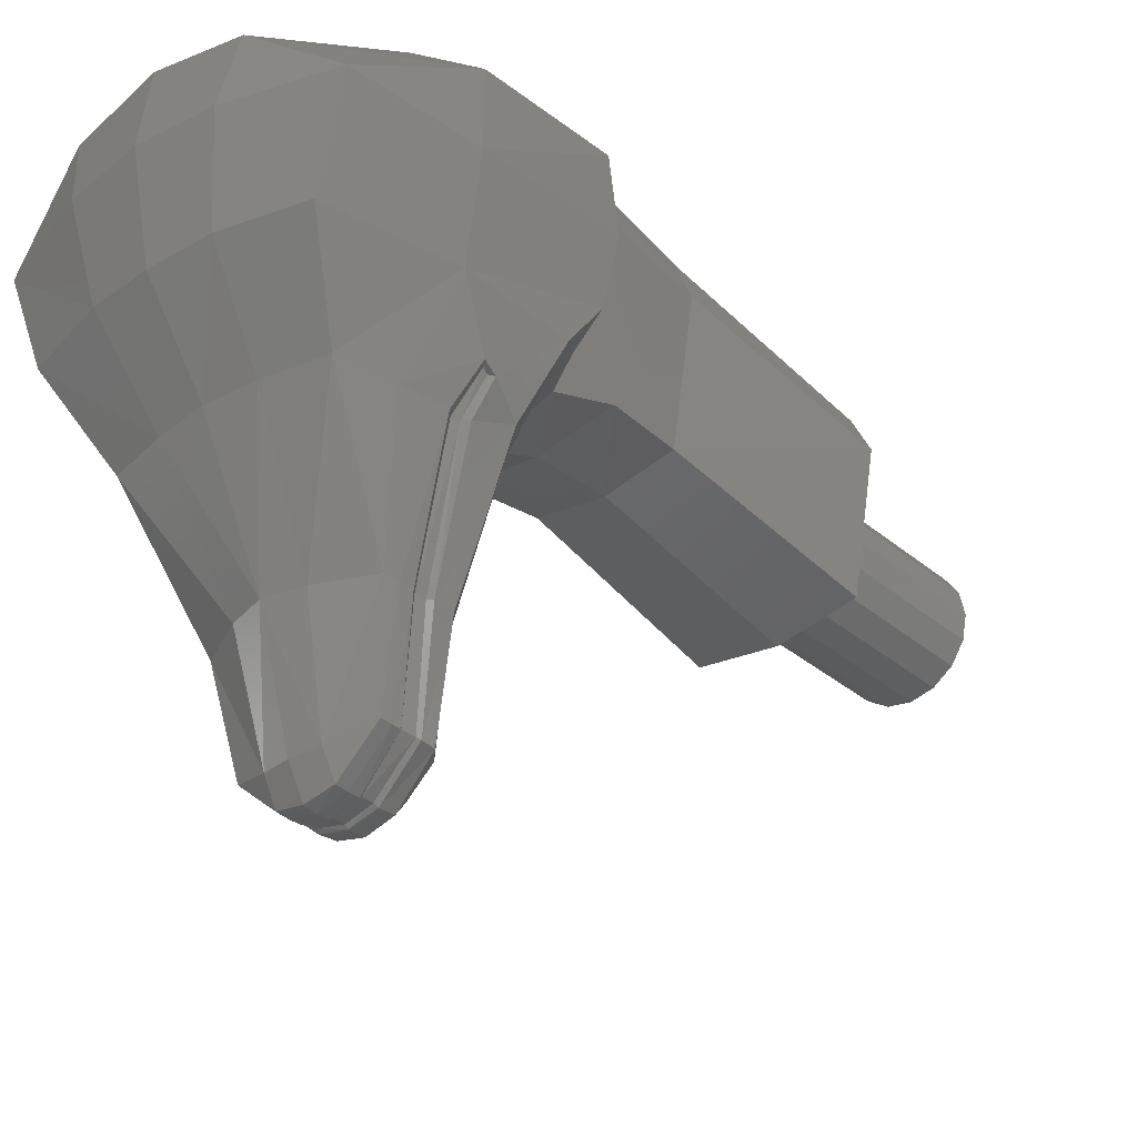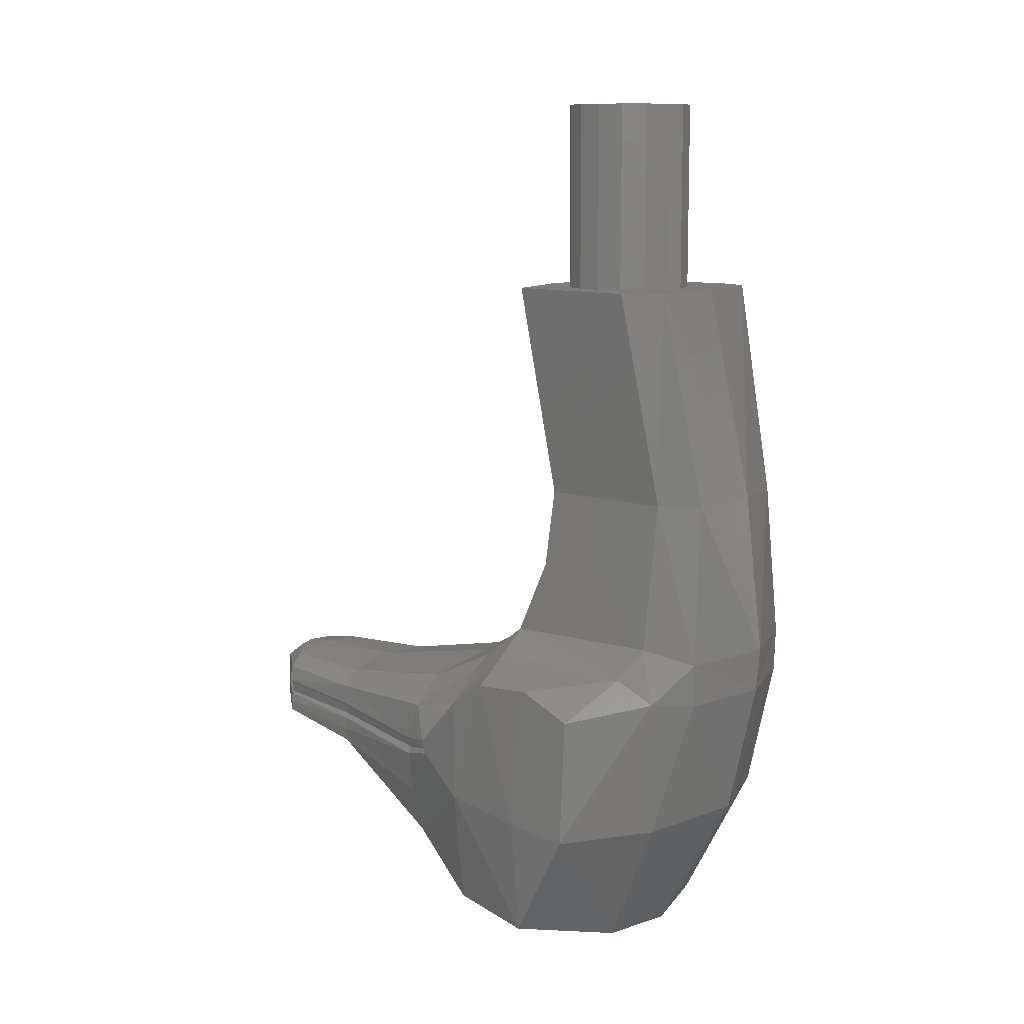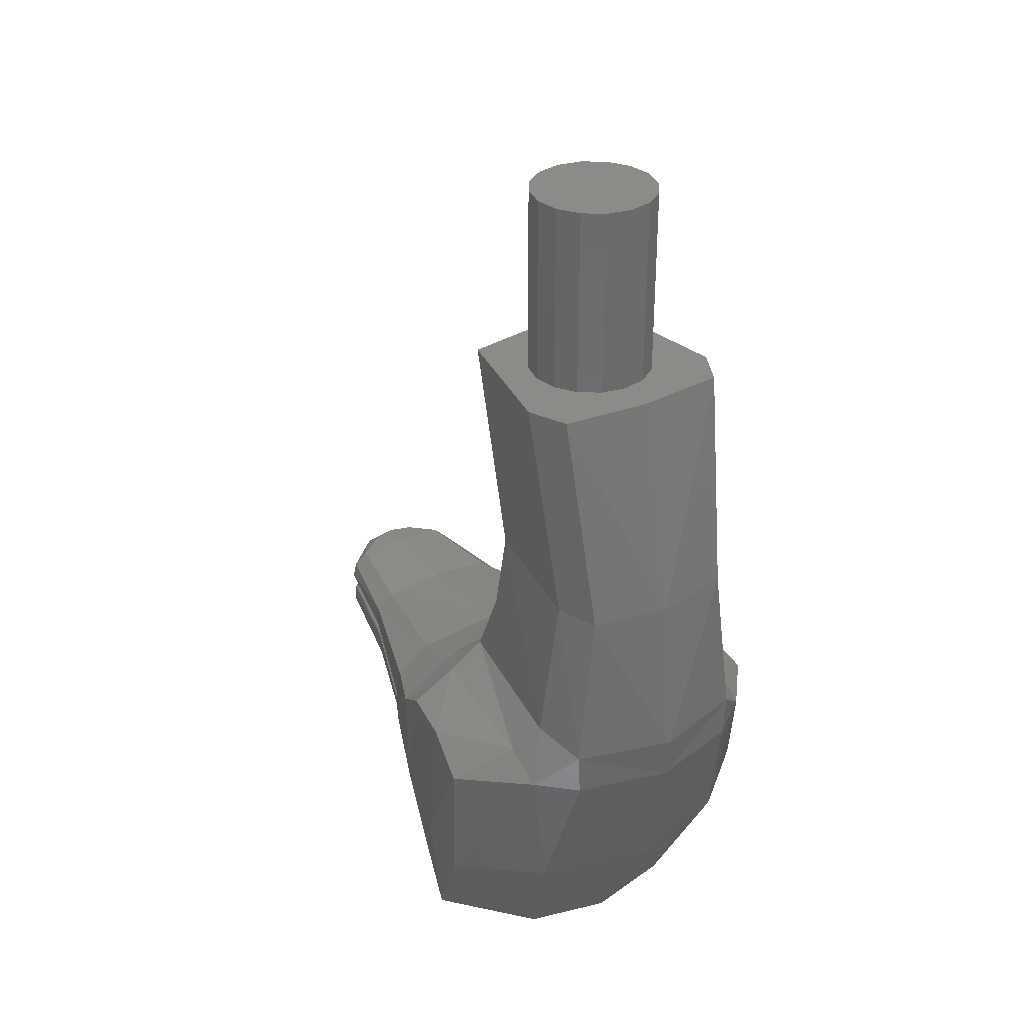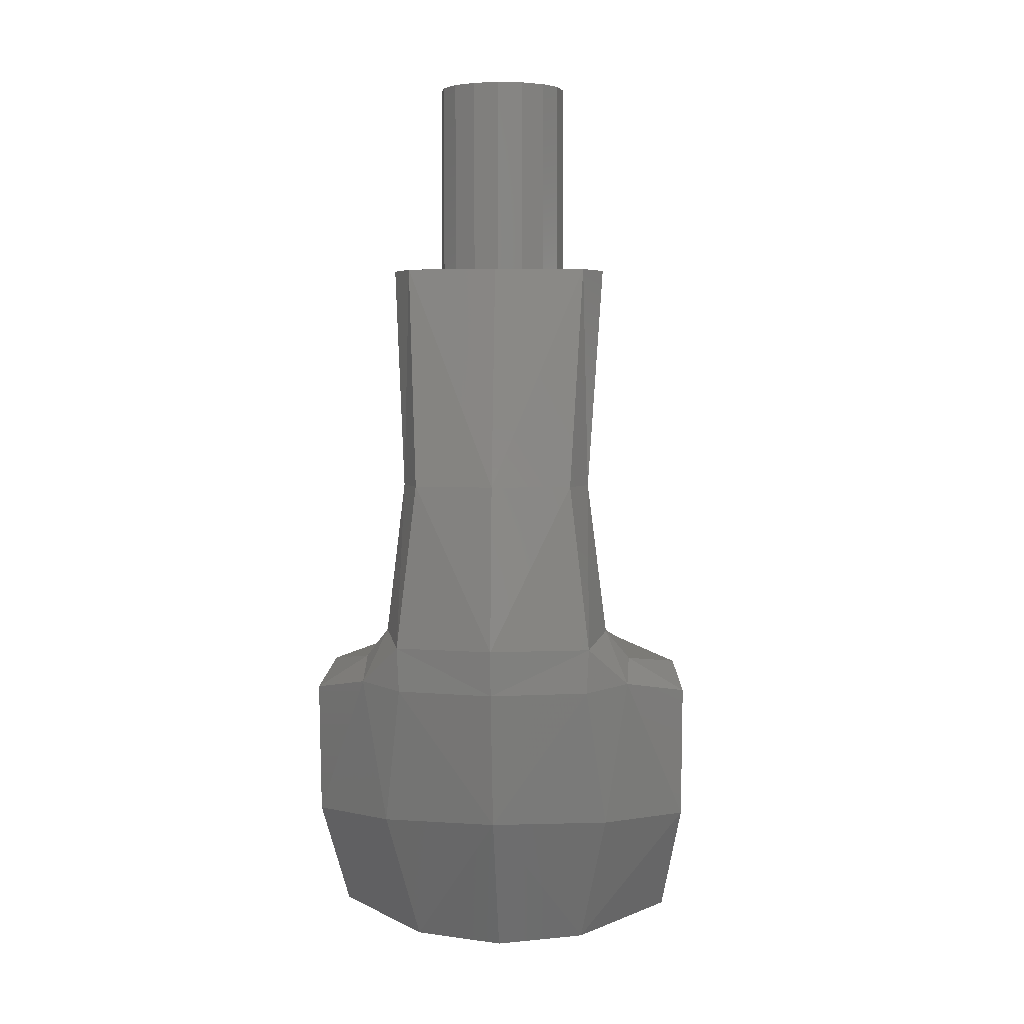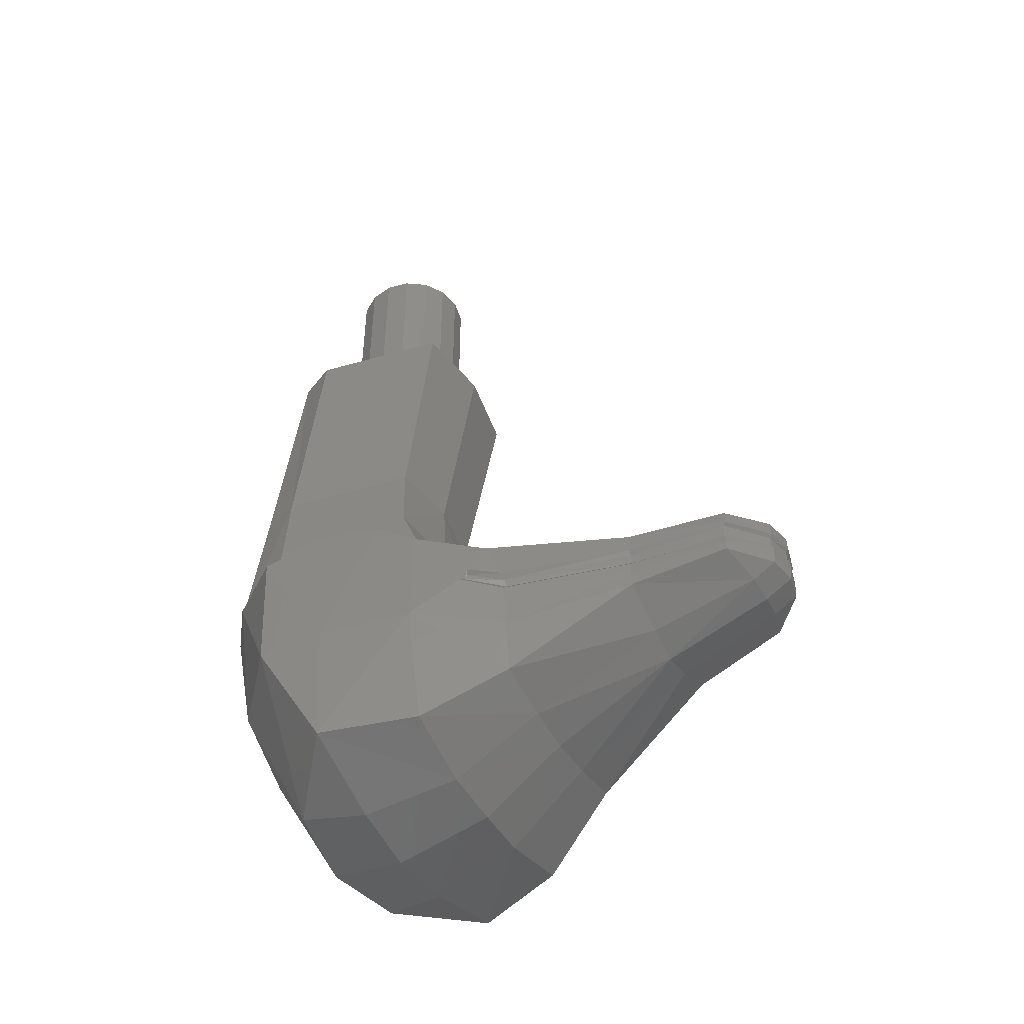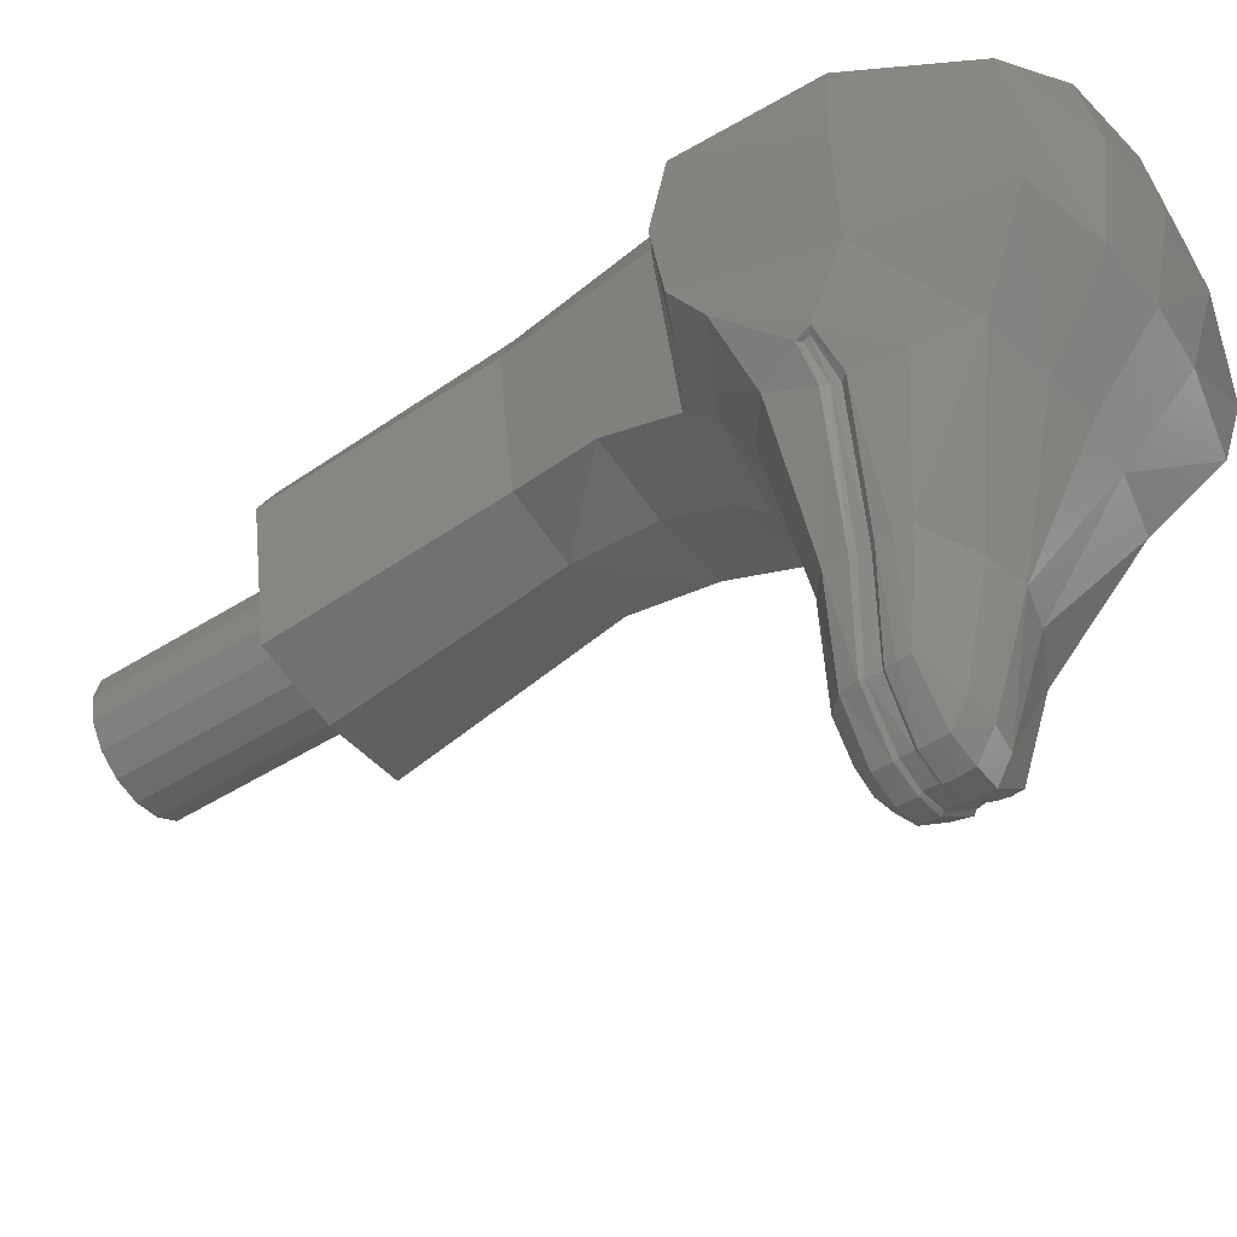
<metadata>
{"format":"stl","ext":"stl","renderer":"f3d","projection":"perspective","resolution":1024,"background":"white","views":[{"elev":-33.6,"azim":41.4,"up":"+Z"},{"elev":10.2,"azim":-56.9,"up":"+Y"},{"elev":32.6,"azim":-31.9,"up":"+Y"},{"elev":3.7,"azim":3.9,"up":"+Y"},{"elev":-47.7,"azim":118.0,"up":"+Y"},{"elev":-50.0,"azim":-55.3,"up":"+Z"}]}
</metadata>
<code>
# stl→obj: 198 verts, 374 faces
v 0.429 -1.701 -0.07436
v 0.4602 -1.4 -0.0772
v 0.4776 -1.418 0.08492
v 0.4552 -1.032 -0.03984
v 0.4804 -1.09 0.1004
v 0.2077 -1.351 -0.8208
v 0.2115 -1.316 -0.8212
v 0.2977 -1.422 -0.5156
v 0.2664 -1.547 -0.5077
v 0.4036 -1.379 -0.299
v 0.3483 -1.682 -0.3086
v 0.3667 -1.286 -0.4215
v 0.4057 -1.113 -0.2997
v 0.4252 -1.046 -0.1992
v 0.3142 -1.315 -0.5177
v -0.4602 -1.4 -0.0772
v -0.429 -1.701 -0.07436
v -0.4776 -1.418 0.08492
v -0.4552 -1.032 -0.03984
v -0.4804 -1.09 0.1004
v -0.2115 -1.316 -0.8212
v -0.2077 -1.351 -0.8208
v -0.2977 -1.422 -0.5156
v -0.2664 -1.547 -0.5077
v -0.3483 -1.682 -0.3086
v -0.4036 -1.379 -0.299
v -0.3667 -1.286 -0.4215
v -0.4057 -1.113 -0.2997
v -0.4252 -1.046 -0.1992
v -0.3142 -1.315 -0.5177
v 0.3618 -1.253 -0.4369
v 0.3374 -1.049 0.2755
v 0.2824 -1.411 0.2507
v 0.2153 -1.75 0.09352
v 0 -1.403 0.3316
v 0 -1.766 0.1285
v 0.2366 -1.063 0.3461
v 0 -1.063 0.4078
v 0.2417 -0.9539 0.3477
v 0 -0.9517 0.4175
v 0.2345 -0.5468 0.23
v 0.1936 -0.5466 0.3342
v 0.2812 -0.921 0.2173
v 0.3396 -0.9957 0.1752
v 0.2216 0 0.2311
v 0 0 0.252
v 0 -0.5468 0.3709
v 0.2686 0 0.1338
v 0.2069 0 -0.2089
v 0 0 -0.2412
v 0.1846 -1.774 -0.06892
v 0 -1.791 -0.06128
v 0.2073 -0.9334 -0.2115
v 0.3034 -0.99 -0.2081
v 0.1992 -0.7471 -0.1353
v 0.1786 -0.5472 -0.1203
v 0.06768 -1.164 -1.146
v 0 -1.165 -1.163
v 0 -1.129 -1.119
v 0.05804 -1.131 -1.106
v 0.2122 -1.186 -0.8208
v 0.3286 -1.164 -0.4736
v 0.3186 -1.266 -0.5174
v 0.2156 -1.237 -0.8212
v 0.2396 -1.095 -0.4697
v 0.166 -1.147 -0.8207
v 0.1711 -1.212 -1.063
v 0.163 -1.172 -1.06
v 0.128 -1.138 -1.056
v 0 -1.347 -1.092
v 0 -1.308 -1.161
v 0.06932 -1.304 -1.147
v 0.06796 -1.337 -1.088
v 0.08912 -1.41 -0.8226
v 0 -1.433 -0.823
v 0.1216 -1.579 -0.5106
v 0 -1.59 -0.5096
v 0 -1.075 -0.472
v 0 -1.13 -0.82
v 0.046 -1.128 -1.055
v 0.06944 -1.204 -1.149
v 0 -1.206 -1.166
v 0 -1.278 -1.165
v 0.06968 -1.275 -1.149
v 0.1687 -1.279 -1.062
v 0.1676 -1.305 -1.061
v 0.0658 -1.213 -1.142
v 0.0658 -1.241 -1.143
v 0 -1.241 -1.159
v 0 -1.212 -1.158
v 0.1646 -1.219 -1.059
v 0.1602 -1.249 -1.056
v 0.2056 -1.247 -0.8212
v 0.2016 -1.271 -0.821
v 0.3079 -1.281 -0.5174
v 0.3007 -1.299 -0.5177
v 0 -1.124 -1.055
v 0.1502 -1.727 -0.3009
v 0 -1.739 -0.3059
v 0.3532 -1.276 -0.4268
v 0.3508 -1.262 -0.4329
v 0 -1.248 -1.164
v 0.06908 -1.248 -1.148
v 0.1652 -1.254 -1.06
v 0.2114 -1.283 -0.821
v 0.2316 -1.016 -0.3051
v 0 -0.9815 -0.312
v 0.2722 -1.043 -0.3104
v 0 -0.8986 -0.2293
v 0 -0.7465 -0.161
v 0 -0.5463 -0.1486
v -0.3618 -1.253 -0.4369
v -0.2824 -1.411 0.2507
v -0.3374 -1.049 0.2755
v -0.2153 -1.75 0.09352
v -0.2366 -1.063 0.3461
v -0.2417 -0.9539 0.3477
v -0.1936 -0.5466 0.3342
v -0.2345 -0.5468 0.23
v -0.2812 -0.921 0.2173
v -0.3396 -0.9957 0.1752
v -0.2216 0 0.2311
v -0.2686 0 0.1338
v -0.2069 0 -0.2089
v -0.1846 -1.774 -0.06892
v -0.2073 -0.9334 -0.2115
v -0.3034 -0.99 -0.2081
v -0.1992 -0.7471 -0.1353
v -0.1786 -0.5472 -0.1203
v -0.06768 -1.164 -1.146
v -0.05804 -1.131 -1.106
v -0.3186 -1.266 -0.5174
v -0.3286 -1.164 -0.4736
v -0.2122 -1.186 -0.8208
v -0.2156 -1.237 -0.8212
v -0.2396 -1.095 -0.4697
v -0.166 -1.147 -0.8207
v -0.1711 -1.212 -1.063
v -0.163 -1.172 -1.06
v -0.128 -1.138 -1.056
v -0.06932 -1.304 -1.147
v -0.06796 -1.337 -1.088
v -0.08912 -1.41 -0.8226
v -0.1216 -1.579 -0.5106
v -0.046 -1.128 -1.055
v -0.06944 -1.204 -1.149
v -0.06968 -1.275 -1.149
v -0.1687 -1.279 -1.062
v -0.1676 -1.305 -1.061
v -0.0658 -1.241 -1.143
v -0.0658 -1.213 -1.142
v -0.1646 -1.219 -1.059
v -0.1602 -1.249 -1.056
v -0.2056 -1.247 -0.8212
v -0.2016 -1.271 -0.821
v -0.3079 -1.281 -0.5174
v -0.3007 -1.299 -0.5177
v -0.1502 -1.727 -0.3009
v -0.3532 -1.276 -0.4268
v -0.3508 -1.262 -0.4329
v -0.06908 -1.248 -1.148
v -0.1652 -1.254 -1.06
v -0.2114 -1.283 -0.821
v -0.2316 -1.016 -0.3051
v -0.2722 -1.043 -0.3104
v 0.16 0.48 0
v 0.1478 0.48 -0.06123
v 0 0.48 0
v 0.1131 0.48 -0.1131
v 0.06123 0.48 -0.1478
v 0 0.48 -0.16
v -0.06123 0.48 -0.1478
v -0.1131 0.48 -0.1131
v -0.1478 0.48 -0.06123
v -0.16 0.48 -0
v -0.1478 0.48 0.06123
v -0.1131 0.48 0.1131
v -0.06123 0.48 0.1478
v -0 0.48 0.16
v 0.06123 0.48 0.1478
v 0.1131 0.48 0.1131
v 0.1478 0.48 0.06123
v 0.16 0 0
v 0.1478 0 -0.06123
v 0.1131 0 -0.1131
v 0.06123 0 -0.1478
v 0 0 -0.16
v -0.06123 0 -0.1478
v -0.1131 0 -0.1131
v -0.1478 0 -0.06123
v -0.16 0 -0
v -0.1478 0 0.06123
v -0.1131 0 0.1131
v -0.06123 0 0.1478
v -0 0 0.16
v 0.06123 0 0.1478
v 0.1131 0 0.1131
v 0.1478 0 0.06123
f 1 2 3
f 2 4 5
f 3 2 5
f 6 7 8
f 6 8 9
f 10 11 9
f 8 10 9
f 10 12 13
f 10 13 14
f 10 2 1
f 11 10 1
f 2 10 14
f 2 14 4
f 12 10 8
f 15 12 8
f 7 15 8
f 16 17 18
f 19 16 20
f 16 18 20
f 21 22 23
f 23 22 24
f 25 26 24
f 26 23 24
f 27 26 28
f 28 26 29
f 16 26 17
f 26 25 17
f 26 16 29
f 29 16 19
f 26 27 23
f 27 30 23
f 30 21 23
f 31 13 12
f 32 33 3
f 3 5 32
f 33 34 3
f 33 35 34
f 36 34 35
f 35 33 37
f 38 35 37
f 37 33 32
f 39 40 38
f 38 37 39
f 39 37 32
f 41 42 39
f 41 39 43
f 43 39 32
f 44 43 32
f 44 32 5
f 45 46 47
f 47 42 45
f 45 42 41
f 45 41 48
f 40 39 42
f 47 40 42
f 49 50 46
f 45 48 49
f 49 46 45
f 1 34 51
f 34 36 52
f 51 34 52
f 1 3 34
f 53 43 44
f 44 54 53
f 53 55 43
f 55 56 43
f 41 43 56
f 54 44 4
f 4 44 5
f 48 41 56
f 48 56 49
f 57 58 59
f 60 57 59
f 61 62 63
f 64 61 63
f 65 62 61
f 61 66 65
f 61 64 67
f 68 61 67
f 66 61 68
f 69 66 68
f 70 71 72
f 73 70 72
f 74 75 73
f 70 73 75
f 76 77 75
f 75 74 76
f 78 65 66
f 66 79 78
f 80 79 66
f 69 80 66
f 81 82 58
f 57 81 58
f 68 67 81
f 57 68 81
f 69 68 57
f 60 69 57
f 83 84 72
f 83 72 71
f 72 84 85
f 72 85 86
f 86 85 7
f 86 7 6
f 87 88 89
f 90 87 89
f 88 87 91
f 88 91 92
f 92 91 93
f 94 92 93
f 94 93 95
f 96 94 95
f 74 6 9
f 76 74 9
f 73 86 6
f 6 74 73
f 73 72 86
f 80 97 79
f 60 59 97
f 80 60 97
f 98 99 77
f 98 77 76
f 11 98 76
f 76 9 11
f 100 96 95
f 95 101 100
f 63 62 31
f 82 81 87
f 90 82 87
f 84 83 102
f 102 103 84
f 81 67 91
f 87 81 91
f 92 104 103
f 92 103 88
f 105 104 92
f 105 92 94
f 91 67 64
f 93 91 64
f 96 15 105
f 105 94 96
f 95 93 64
f 63 95 64
f 101 95 63
f 63 31 101
f 100 12 15
f 100 15 96
f 31 12 100
f 101 31 100
f 31 62 13
f 1 51 98
f 11 1 98
f 51 52 99
f 99 98 51
f 7 105 15
f 105 7 85
f 104 105 85
f 85 84 103
f 103 104 85
f 65 78 106
f 107 106 78
f 65 106 108
f 106 107 53
f 109 53 107
f 106 53 54
f 108 106 54
f 109 110 53
f 53 110 55
f 56 55 111
f 111 55 110
f 108 13 62
f 65 108 62
f 13 108 54
f 13 54 14
f 4 14 54
f 60 80 69
f 50 49 56
f 56 111 50
f 88 103 102
f 89 88 102
f 27 28 112
f 18 113 114
f 114 20 18
f 18 115 113
f 115 35 113
f 35 115 36
f 116 113 35
f 116 35 38
f 114 113 116
f 38 40 117
f 117 116 38
f 114 116 117
f 117 118 119
f 120 117 119
f 114 117 120
f 114 120 121
f 20 114 121
f 47 46 122
f 122 118 47
f 119 118 122
f 123 119 122
f 118 117 40
f 118 40 47
f 46 50 124
f 124 123 122
f 122 46 124
f 125 115 17
f 52 36 115
f 52 115 125
f 115 18 17
f 121 120 126
f 126 127 121
f 120 128 126
f 120 129 128
f 129 120 119
f 19 121 127
f 20 121 19
f 129 119 123
f 124 129 123
f 59 58 130
f 59 130 131
f 132 133 134
f 132 134 135
f 134 133 136
f 136 137 134
f 138 135 134
f 138 134 139
f 139 134 137
f 139 137 140
f 141 71 70
f 141 70 142
f 142 75 143
f 75 142 70
f 75 77 144
f 144 143 75
f 137 136 78
f 78 79 137
f 137 79 145
f 137 145 140
f 58 82 146
f 58 146 130
f 146 138 139
f 146 139 130
f 130 139 140
f 130 140 131
f 141 147 83
f 71 141 83
f 148 147 141
f 149 148 141
f 21 148 149
f 22 21 149
f 89 150 151
f 89 151 90
f 152 151 150
f 153 152 150
f 154 152 153
f 154 153 155
f 156 154 155
f 156 155 157
f 24 22 143
f 24 143 144
f 22 149 142
f 142 143 22
f 149 141 142
f 79 97 145
f 97 59 131
f 97 131 145
f 77 99 158
f 144 77 158
f 144 158 25
f 25 24 144
f 156 157 159
f 159 160 156
f 112 133 132
f 151 146 82
f 151 82 90
f 102 83 147
f 147 161 102
f 152 138 146
f 152 146 151
f 161 162 153
f 150 161 153
f 153 162 163
f 155 153 163
f 135 138 152
f 135 152 154
f 163 30 157
f 157 155 163
f 135 154 156
f 135 156 132
f 132 156 160
f 160 112 132
f 30 27 159
f 157 30 159
f 159 27 112
f 159 112 160
f 28 133 112
f 158 125 17
f 158 17 25
f 99 52 125
f 125 158 99
f 30 163 21
f 148 21 163
f 148 163 162
f 161 147 148
f 148 162 161
f 164 78 136
f 78 164 107
f 165 164 136
f 126 107 164
f 107 126 109
f 127 126 164
f 127 164 165
f 126 110 109
f 128 110 126
f 111 128 129
f 110 128 111
f 133 28 165
f 133 165 136
f 127 165 28
f 29 127 28
f 127 29 19
f 140 145 131
f 129 124 50
f 50 111 129
f 102 161 150
f 102 150 89
f 166 167 168
f 167 169 168
f 169 170 168
f 170 171 168
f 171 172 168
f 172 173 168
f 173 174 168
f 174 175 168
f 175 176 168
f 176 177 168
f 177 178 168
f 178 179 168
f 179 180 168
f 180 181 168
f 181 182 168
f 182 166 168
f 166 183 184
f 166 184 167
f 167 184 185
f 167 185 169
f 169 185 186
f 169 186 170
f 170 186 187
f 170 187 171
f 171 187 188
f 171 188 172
f 172 188 189
f 172 189 173
f 173 189 190
f 173 190 174
f 174 190 191
f 174 191 175
f 175 191 192
f 175 192 176
f 176 192 193
f 176 193 177
f 177 193 194
f 177 194 178
f 178 194 195
f 178 195 179
f 179 195 196
f 179 196 180
f 180 196 197
f 180 197 181
f 181 197 198
f 181 198 182
f 182 198 183
f 182 183 166

</code>
